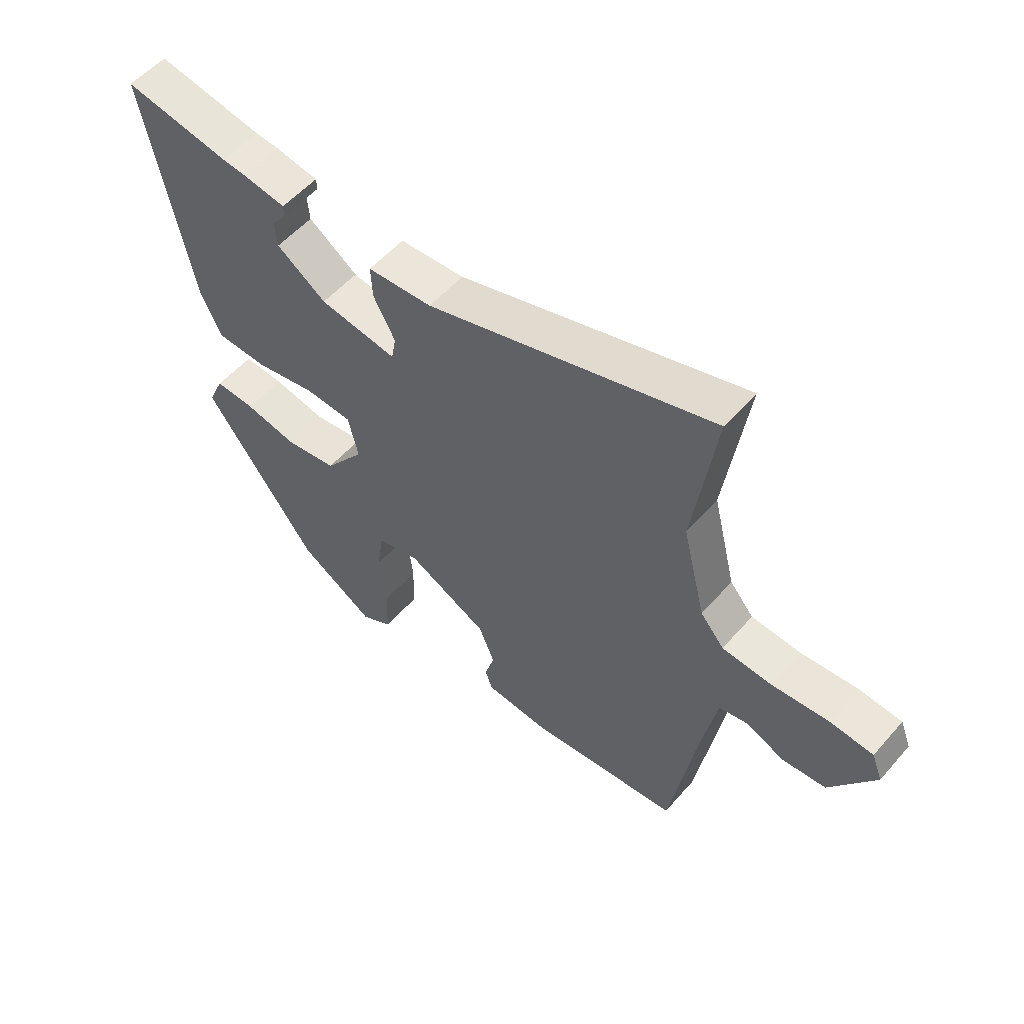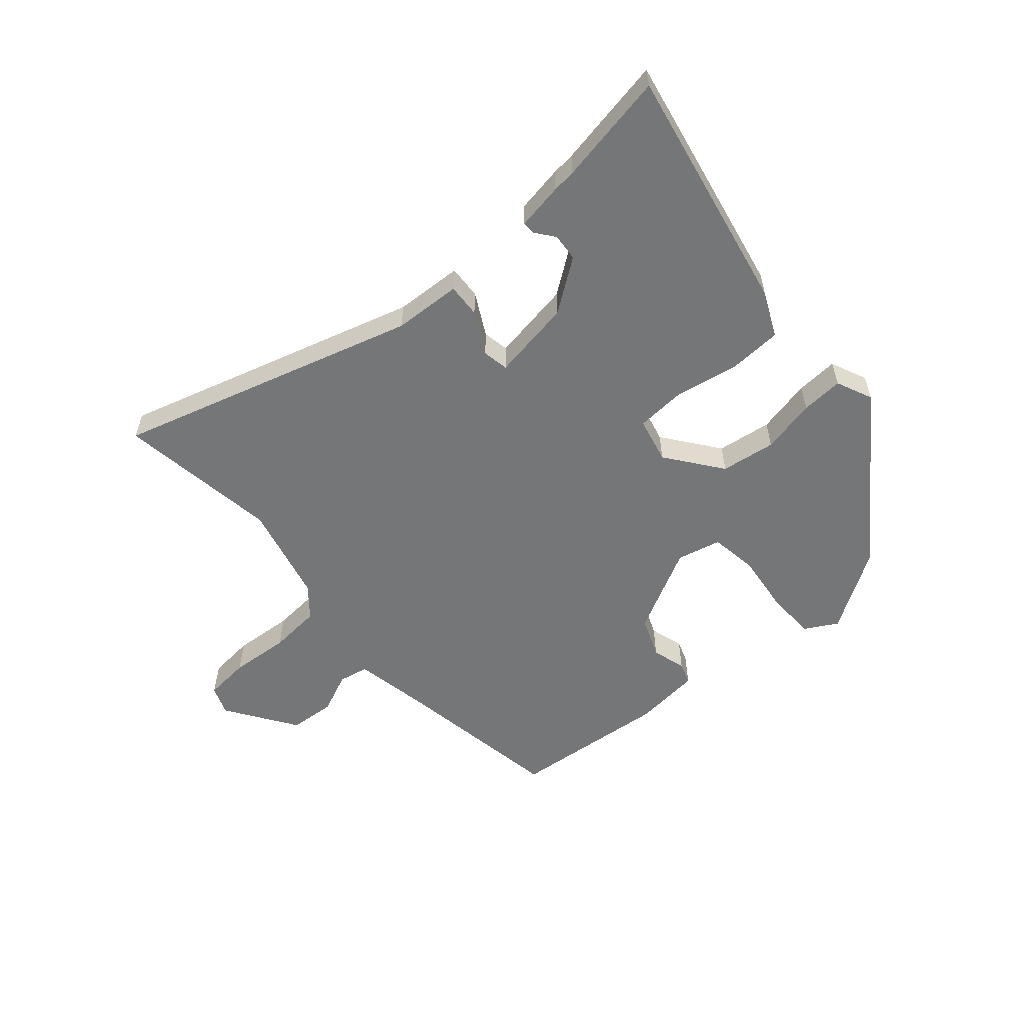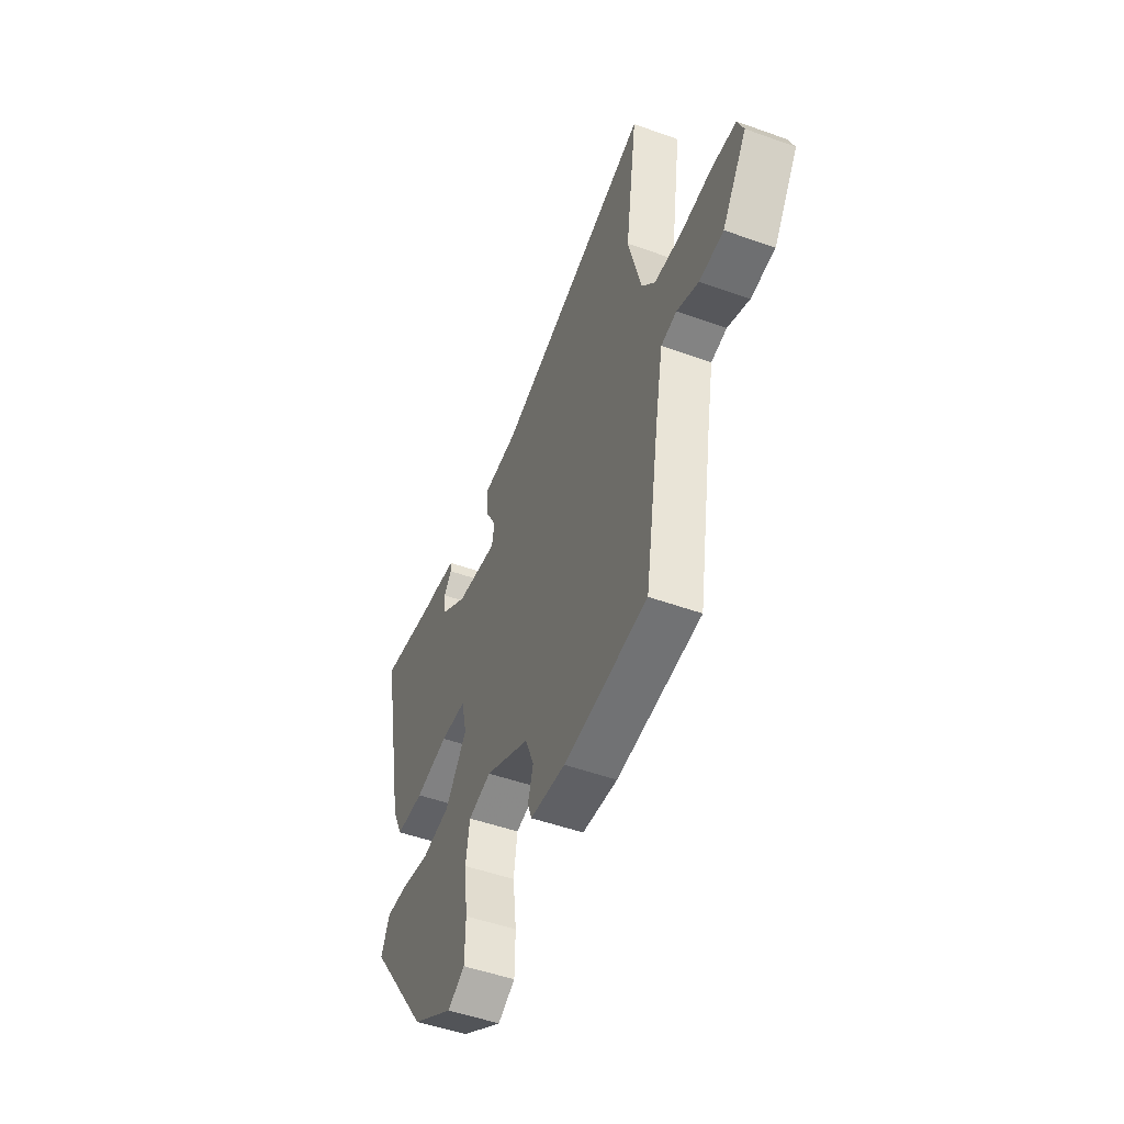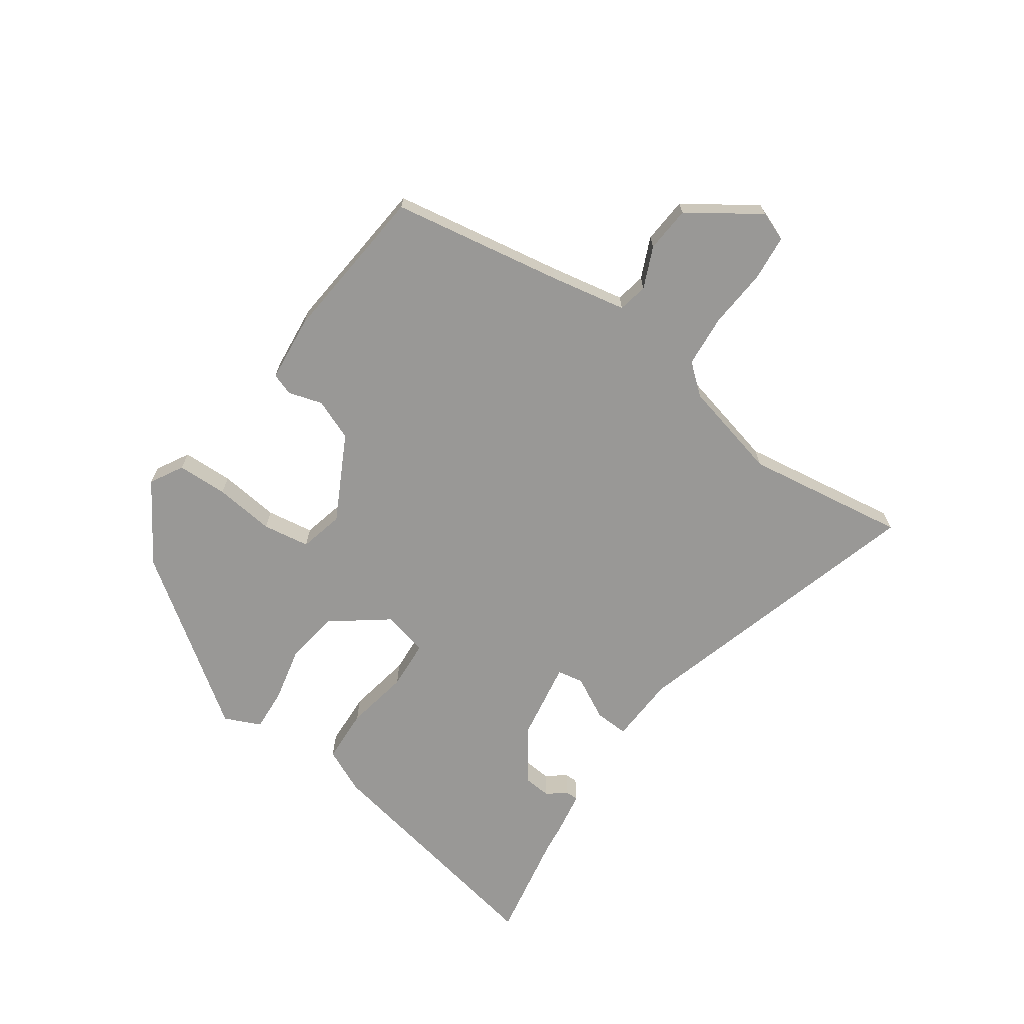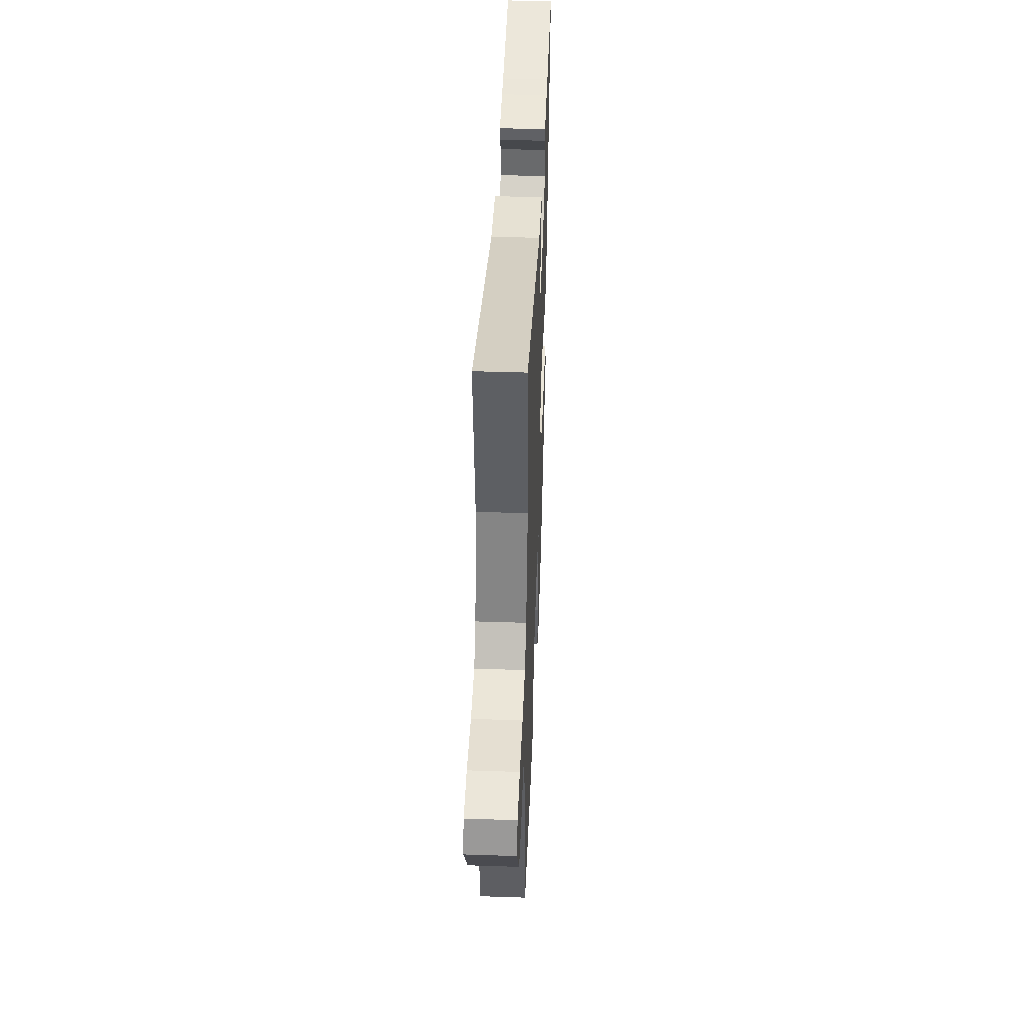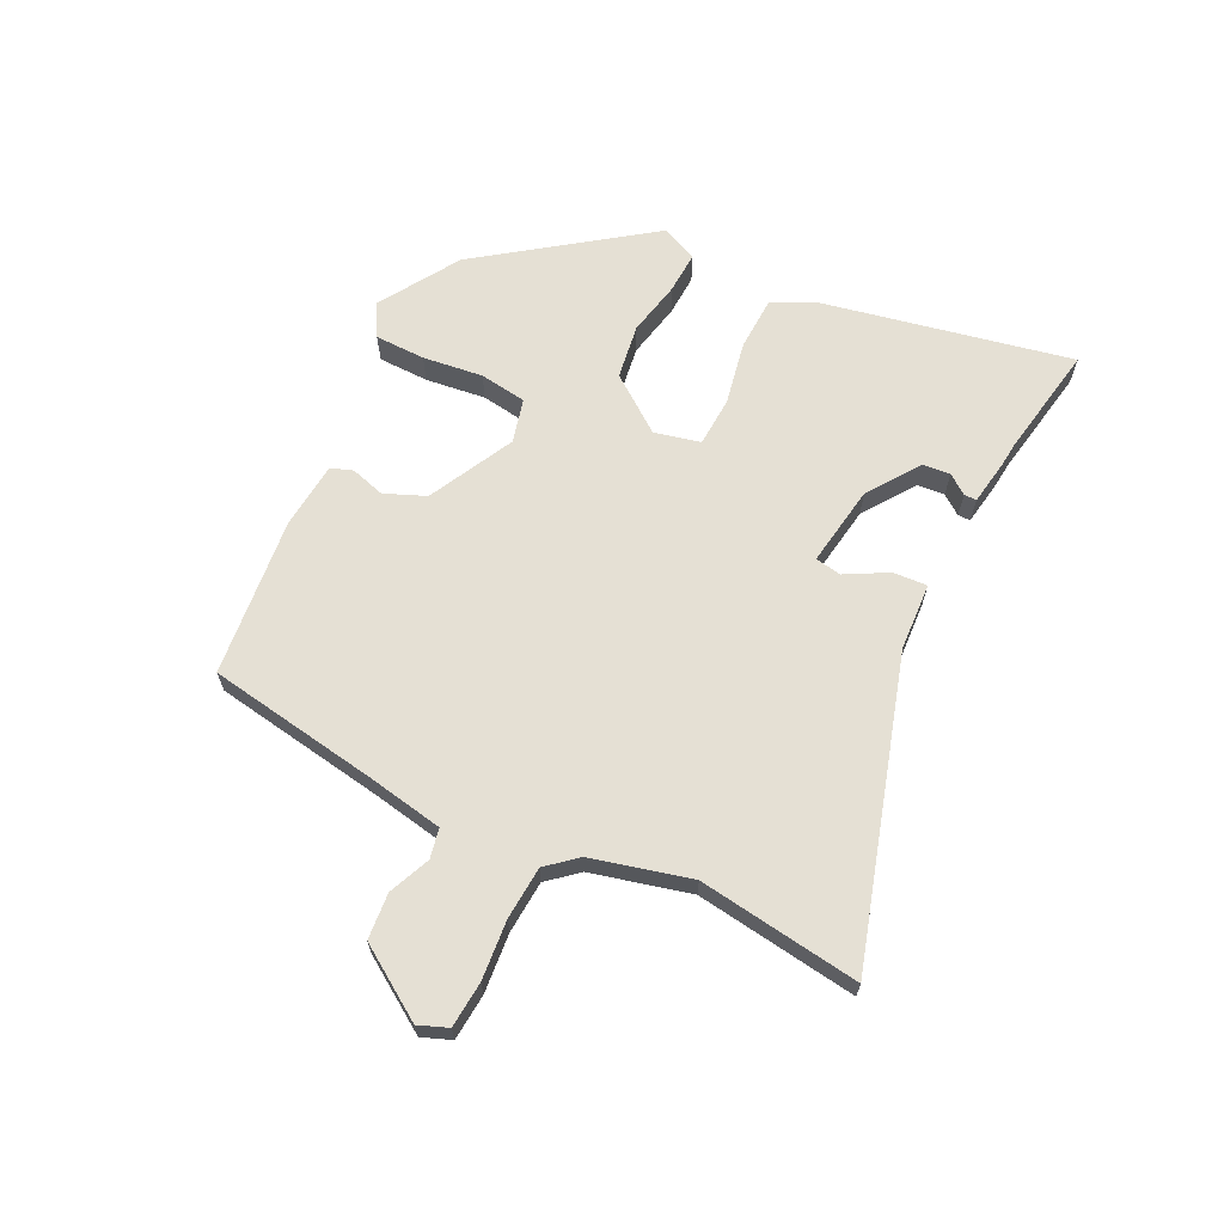
<metadata>
{"format":"obj","ext":"obj","renderer":"f3d","projection":"perspective","resolution":1024,"background":"white","views":[{"elev":54.8,"azim":-139.7,"up":"+Z"},{"elev":-56.7,"azim":41.0,"up":"+Y"},{"elev":-50.2,"azim":-111.5,"up":"+Z"},{"elev":-68.6,"azim":-124.9,"up":"+Y"},{"elev":41.8,"azim":-87.7,"up":"+Z"},{"elev":65.5,"azim":-64.2,"up":"+Y"}]}
</metadata>
<code>
v 0.39 0.07 0.48
v 0.577 0.07 0.514
v 0.495 0.07 0.099
v 0.46 0.07 0.024
v 0.369 0.07 0.02
v 0.262 0.07 0.04
v 0.179 0.07 0.035
v 0.161 0.07 -0.042
v 0.231 0.07 -0.135
v 0.323 0.07 -0.148
v 0.415 0.07 -0.128
v 0.486 0.07 -0.124
v 0.513 0.07 -0.185
v 0.315 0.07 -0.463
v 0.181 0.07 -0.548
v 0.126 0.07 -0.517
v 0.124 0.07 -0.432
v 0.136 0.07 -0.331
v 0.124 0.07 -0.252
v 0.05 0.07 -0.234
v -0.093 0.07 -0.308
v -0.121 0.07 -0.377
v -0.104 0.07 -0.434
v -0.117 0.07 -0.471
v -0.229 0.07 -0.482
v -0.496 0.07 -0.456
v -0.544 0.07 -0.168
v -0.568 0.07 -0.041
v -0.618 0.07 -0.031
v -0.687 0.07 -0.061
v -0.764 0.07 -0.055
v -0.843 0.07 0.063
v -0.824 0.07 0.112
v -0.747 0.07 0.119
v -0.647 0.07 0.111
v -0.559 0.07 0.118
v -0.517 0.07 0.168
v -0.476 0.07 0.334
v -0.515 0.07 0.605
v -0.011 0.07 0.457
v 0.103 0.07 0.451
v 0.1 0.07 0.394
v 0.062 0.07 0.323
v 0.07 0.07 0.279
v 0.206 0.07 0.301
v 0.293 0.07 0.363
v 0.297 0.07 0.409
v 0.272 0.07 0.442
v 0.272 0.07 0.463
v 0.35 0.07 0.476
v 0.39 0 0.48
v 0.577 0 0.514
v 0.495 0 0.099
v 0.46 0 0.024
v 0.369 0 0.02
v 0.262 0 0.04
v 0.179 0 0.035
v 0.161 0 -0.042
v 0.231 0 -0.135
v 0.323 0 -0.148
v 0.415 0 -0.128
v 0.486 0 -0.124
v 0.513 0 -0.185
v 0.315 0 -0.463
v 0.181 0 -0.548
v 0.126 0 -0.517
v 0.124 0 -0.432
v 0.136 0 -0.331
v 0.124 0 -0.252
v 0.05 0 -0.234
v -0.093 0 -0.308
v -0.121 0 -0.377
v -0.104 0 -0.434
v -0.117 0 -0.471
v -0.229 0 -0.482
v -0.496 0 -0.456
v -0.544 0 -0.168
v -0.568 0 -0.041
v -0.618 0 -0.031
v -0.687 0 -0.061
v -0.764 0 -0.055
v -0.843 0 0.063
v -0.824 0 0.112
v -0.747 0 0.119
v -0.647 0 0.111
v -0.559 0 0.118
v -0.517 0 0.168
v -0.476 0 0.334
v -0.515 0 0.605
v -0.011 0 0.457
v 0.103 0 0.451
v 0.1 0 0.394
v 0.062 0 0.323
v 0.07 0 0.279
v 0.206 0 0.301
v 0.293 0 0.363
v 0.297 0 0.409
v 0.272 0 0.442
v 0.272 0 0.463
v 0.35 0 0.476
f 47 48 49 50
f 46 47 50 1
f 40 41 42 43
f 38 39 40 43
f 37 38 43 44
f 36 37 44 45
f 32 33 34 35
f 32 35 36
f 29 30 31 32
f 28 29 32 36
f 27 28 36 45
f 25 26 27 45
f 22 23 24 25
f 21 22 25
f 15 16 17 18
f 15 18 19
f 14 15 19
f 13 14 19
f 10 11 12 13
f 9 10 13 19
f 8 9 19 20
f 3 4 5 6
f 3 6 7
f 46 1 2 3
f 46 3 7
f 21 25 45 46
f 21 46 7
f 7 8 20 21
f 100 99 98 97
f 51 100 97 96
f 93 92 91 90
f 93 90 89 88
f 94 93 88 87
f 95 94 87 86
f 85 84 83 82
f 86 85 82
f 82 81 80 79
f 86 82 79 78
f 95 86 78 77
f 95 77 76 75
f 75 74 73 72
f 75 72 71
f 68 67 66 65
f 69 68 65
f 69 65 64
f 69 64 63
f 63 62 61 60
f 69 63 60 59
f 70 69 59 58
f 56 55 54 53
f 57 56 53
f 53 52 51 96
f 57 53 96
f 96 95 75 71
f 57 96 71
f 71 70 58 57
f 1 51 52 2
f 2 52 53 3
f 3 53 54 4
f 4 54 55 5
f 5 55 56 6
f 6 56 57 7
f 7 57 58 8
f 8 58 59 9
f 9 59 60 10
f 10 60 61 11
f 11 61 62 12
f 12 62 63 13
f 13 63 64 14
f 14 64 65 15
f 15 65 66 16
f 16 66 67 17
f 17 67 68 18
f 18 68 69 19
f 19 69 70 20
f 20 70 71 21
f 21 71 72 22
f 22 72 73 23
f 23 73 74 24
f 24 74 75 25
f 25 75 76 26
f 26 76 77 27
f 27 77 78 28
f 28 78 79 29
f 29 79 80 30
f 30 80 81 31
f 31 81 82 32
f 32 82 83 33
f 33 83 84 34
f 34 84 85 35
f 35 85 86 36
f 36 86 87 37
f 37 87 88 38
f 38 88 89 39
f 39 89 90 40
f 40 90 91 41
f 41 91 92 42
f 42 92 93 43
f 43 93 94 44
f 44 94 95 45
f 45 95 96 46
f 46 96 97 47
f 47 97 98 48
f 48 98 99 49
f 49 99 100 50
f 50 100 51 1

</code>
